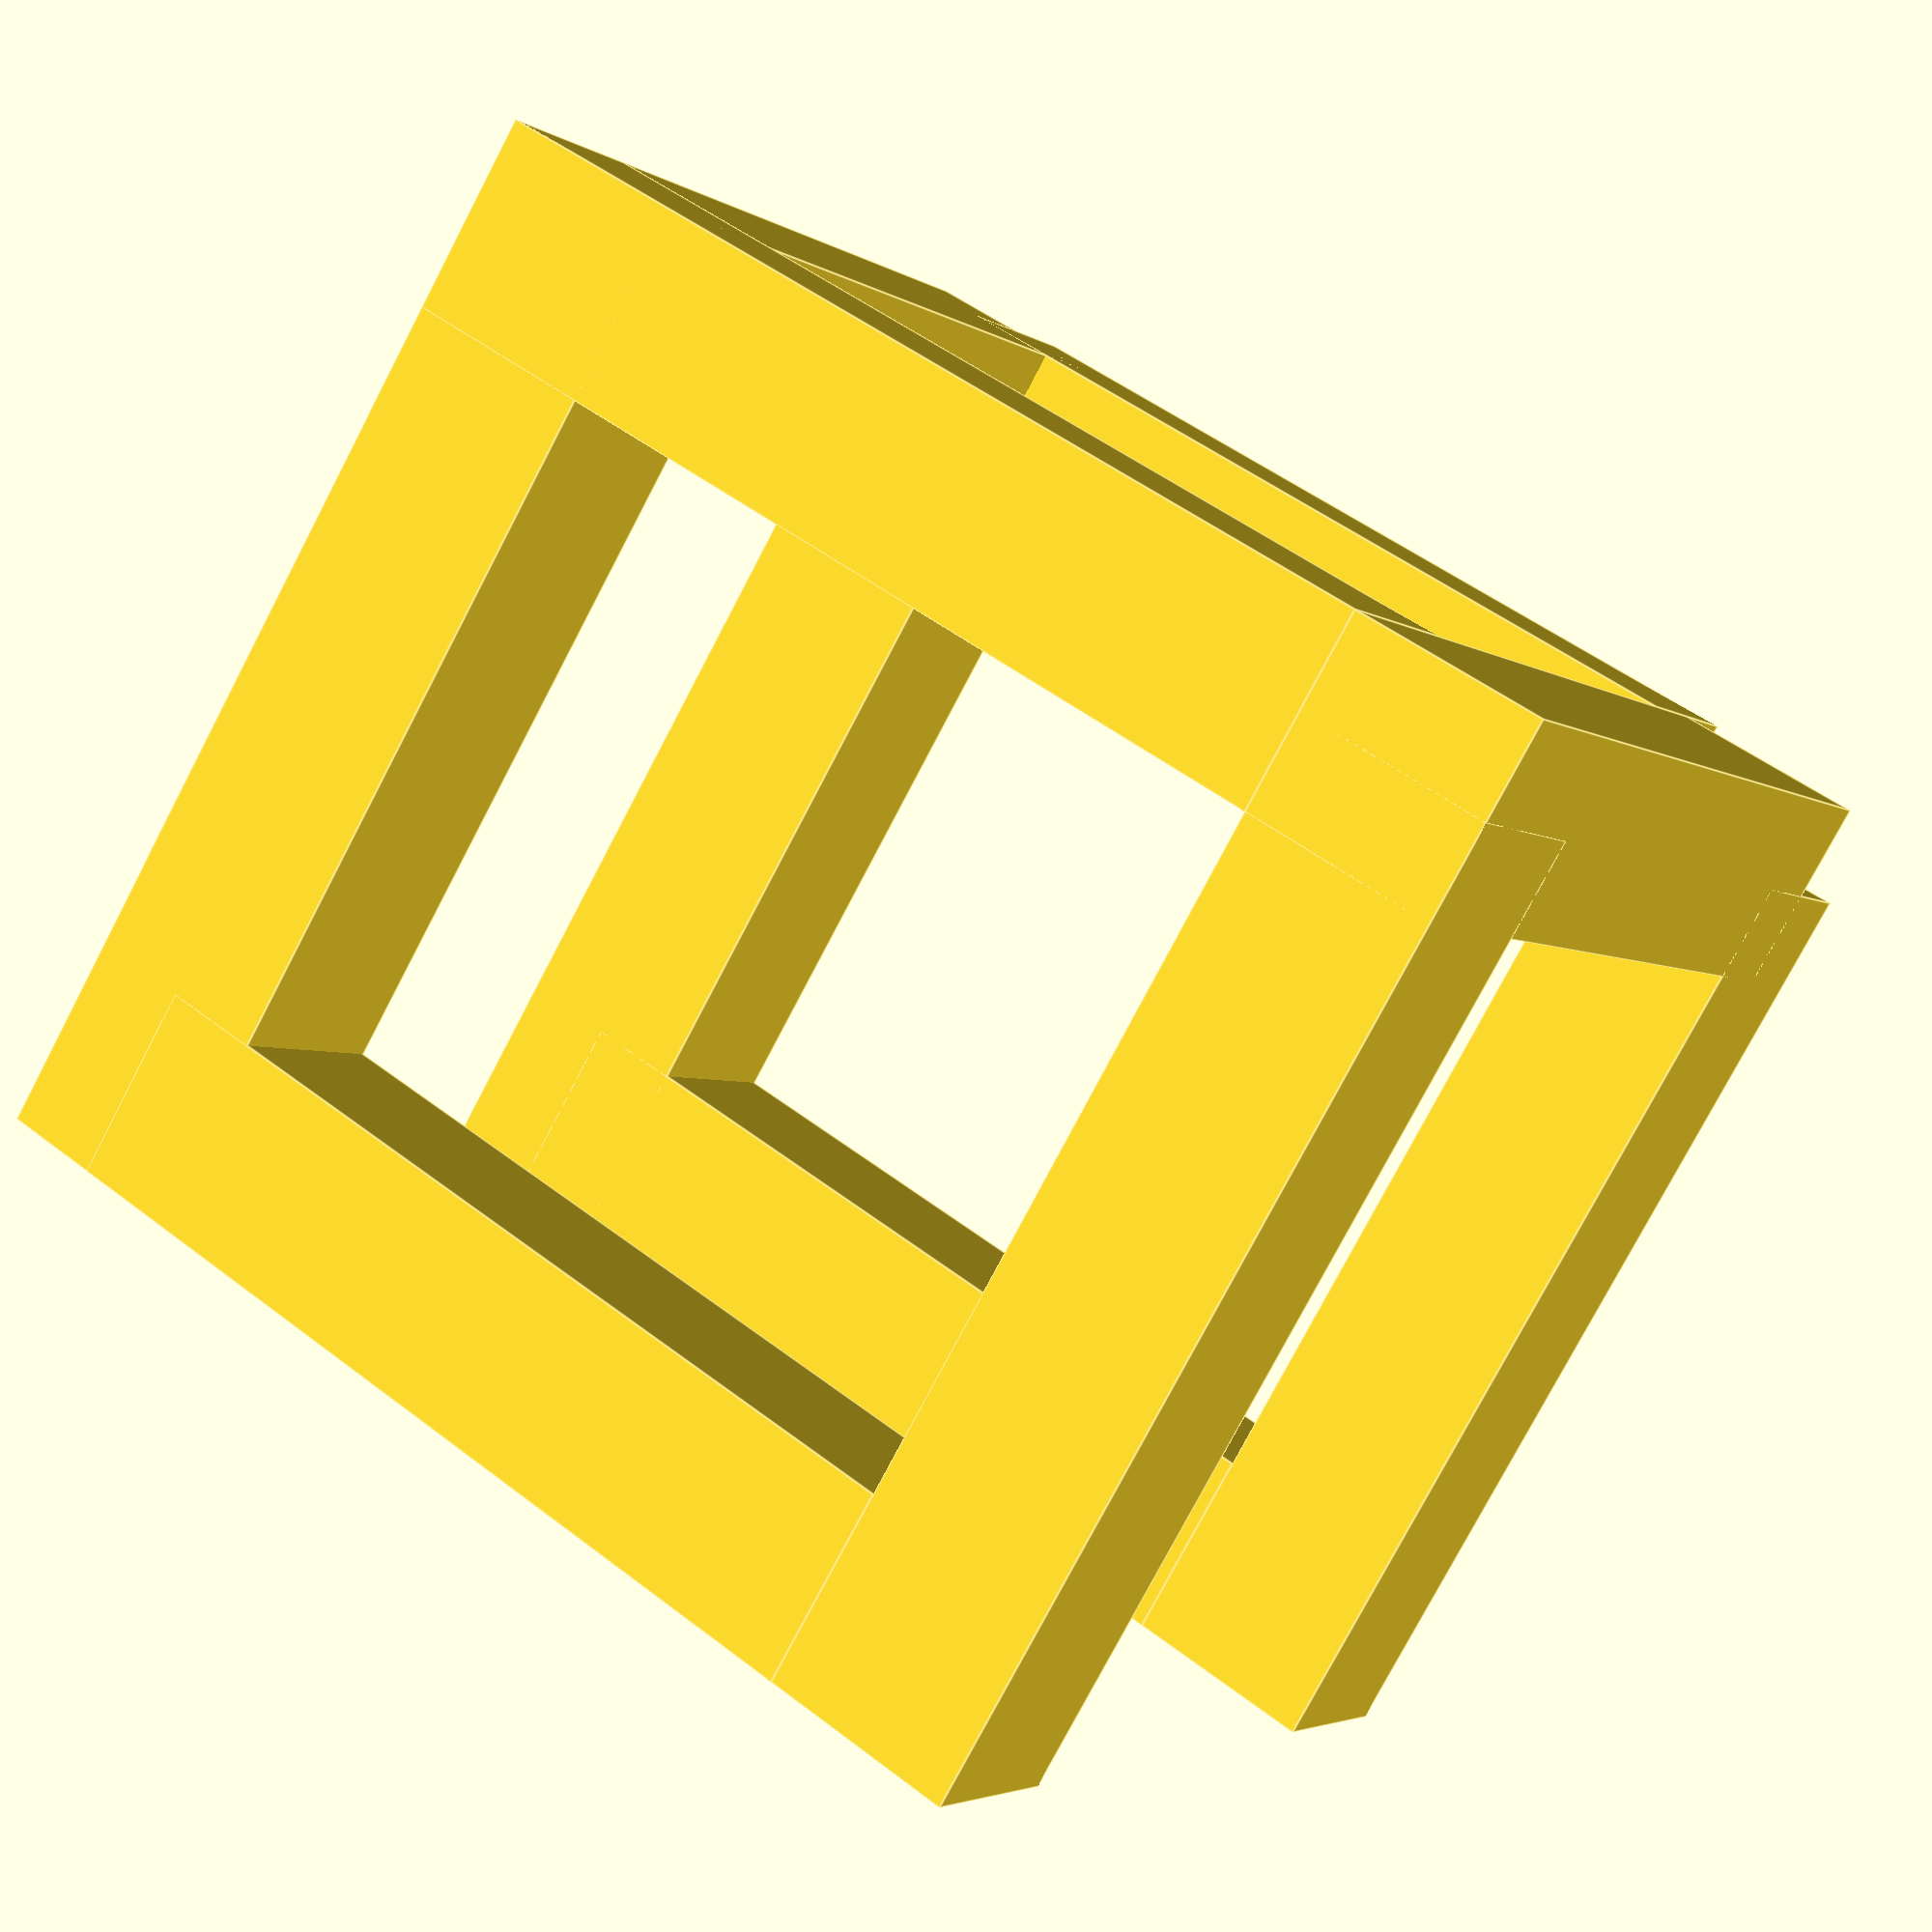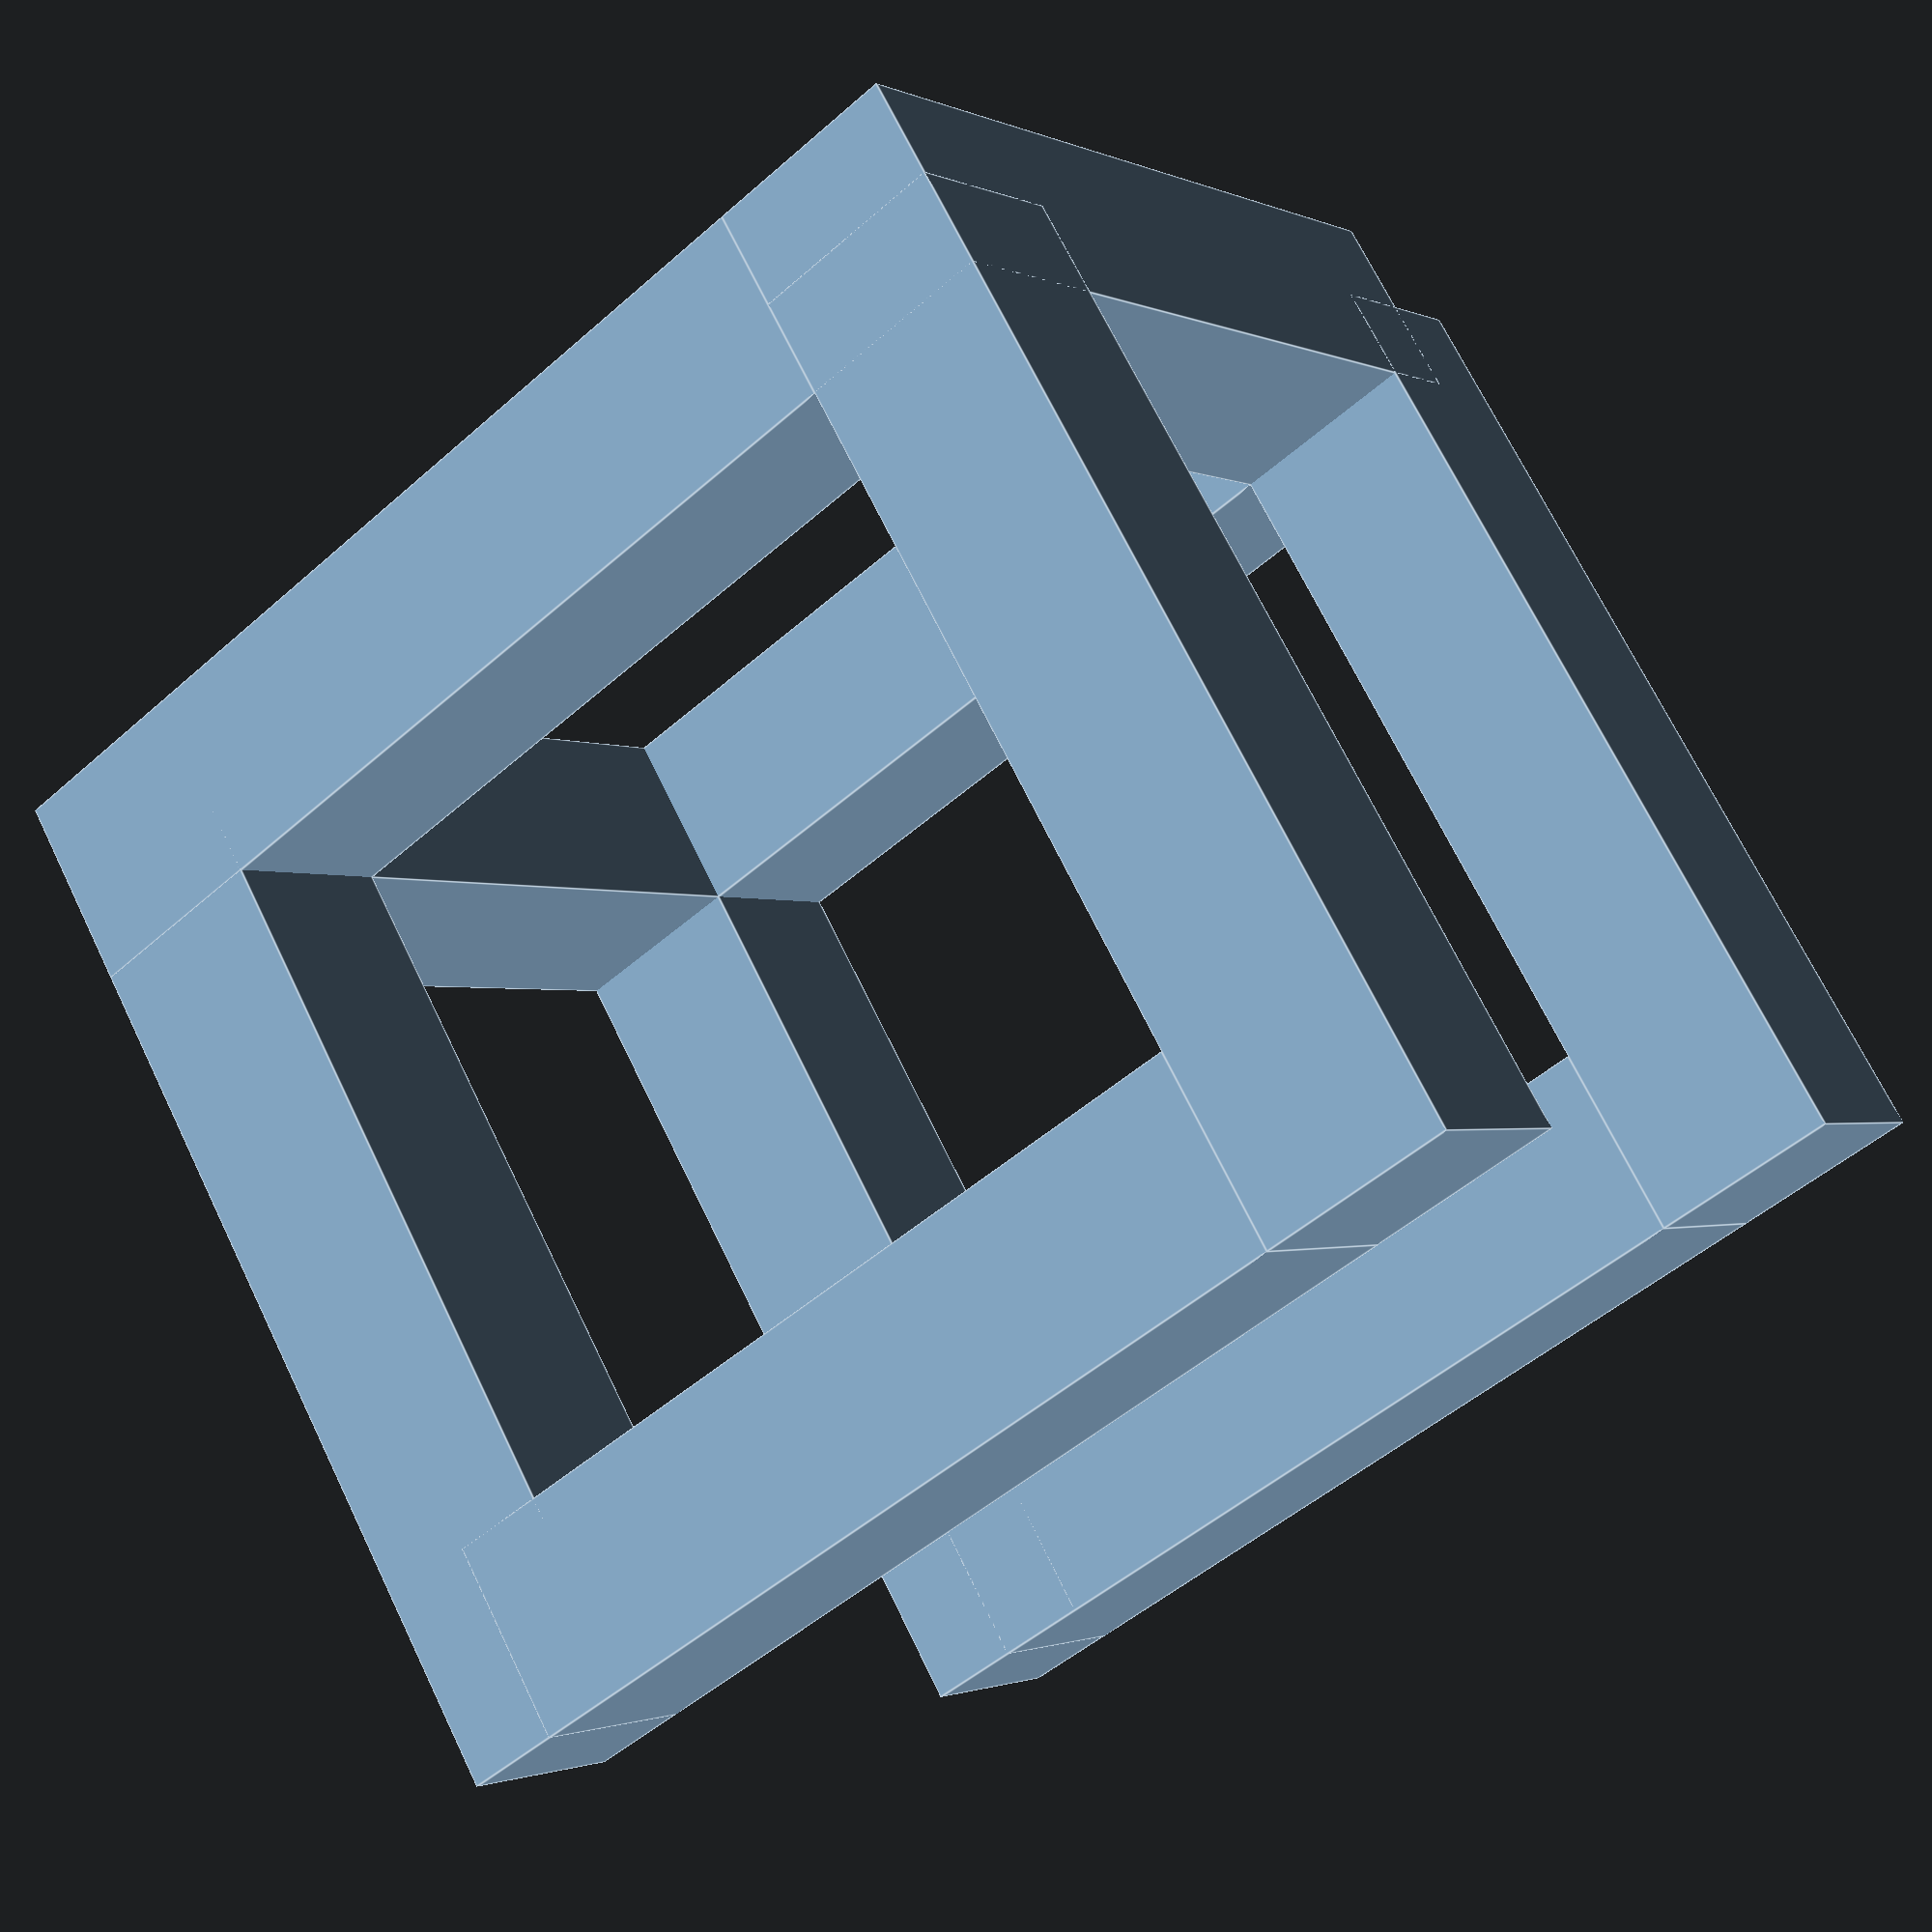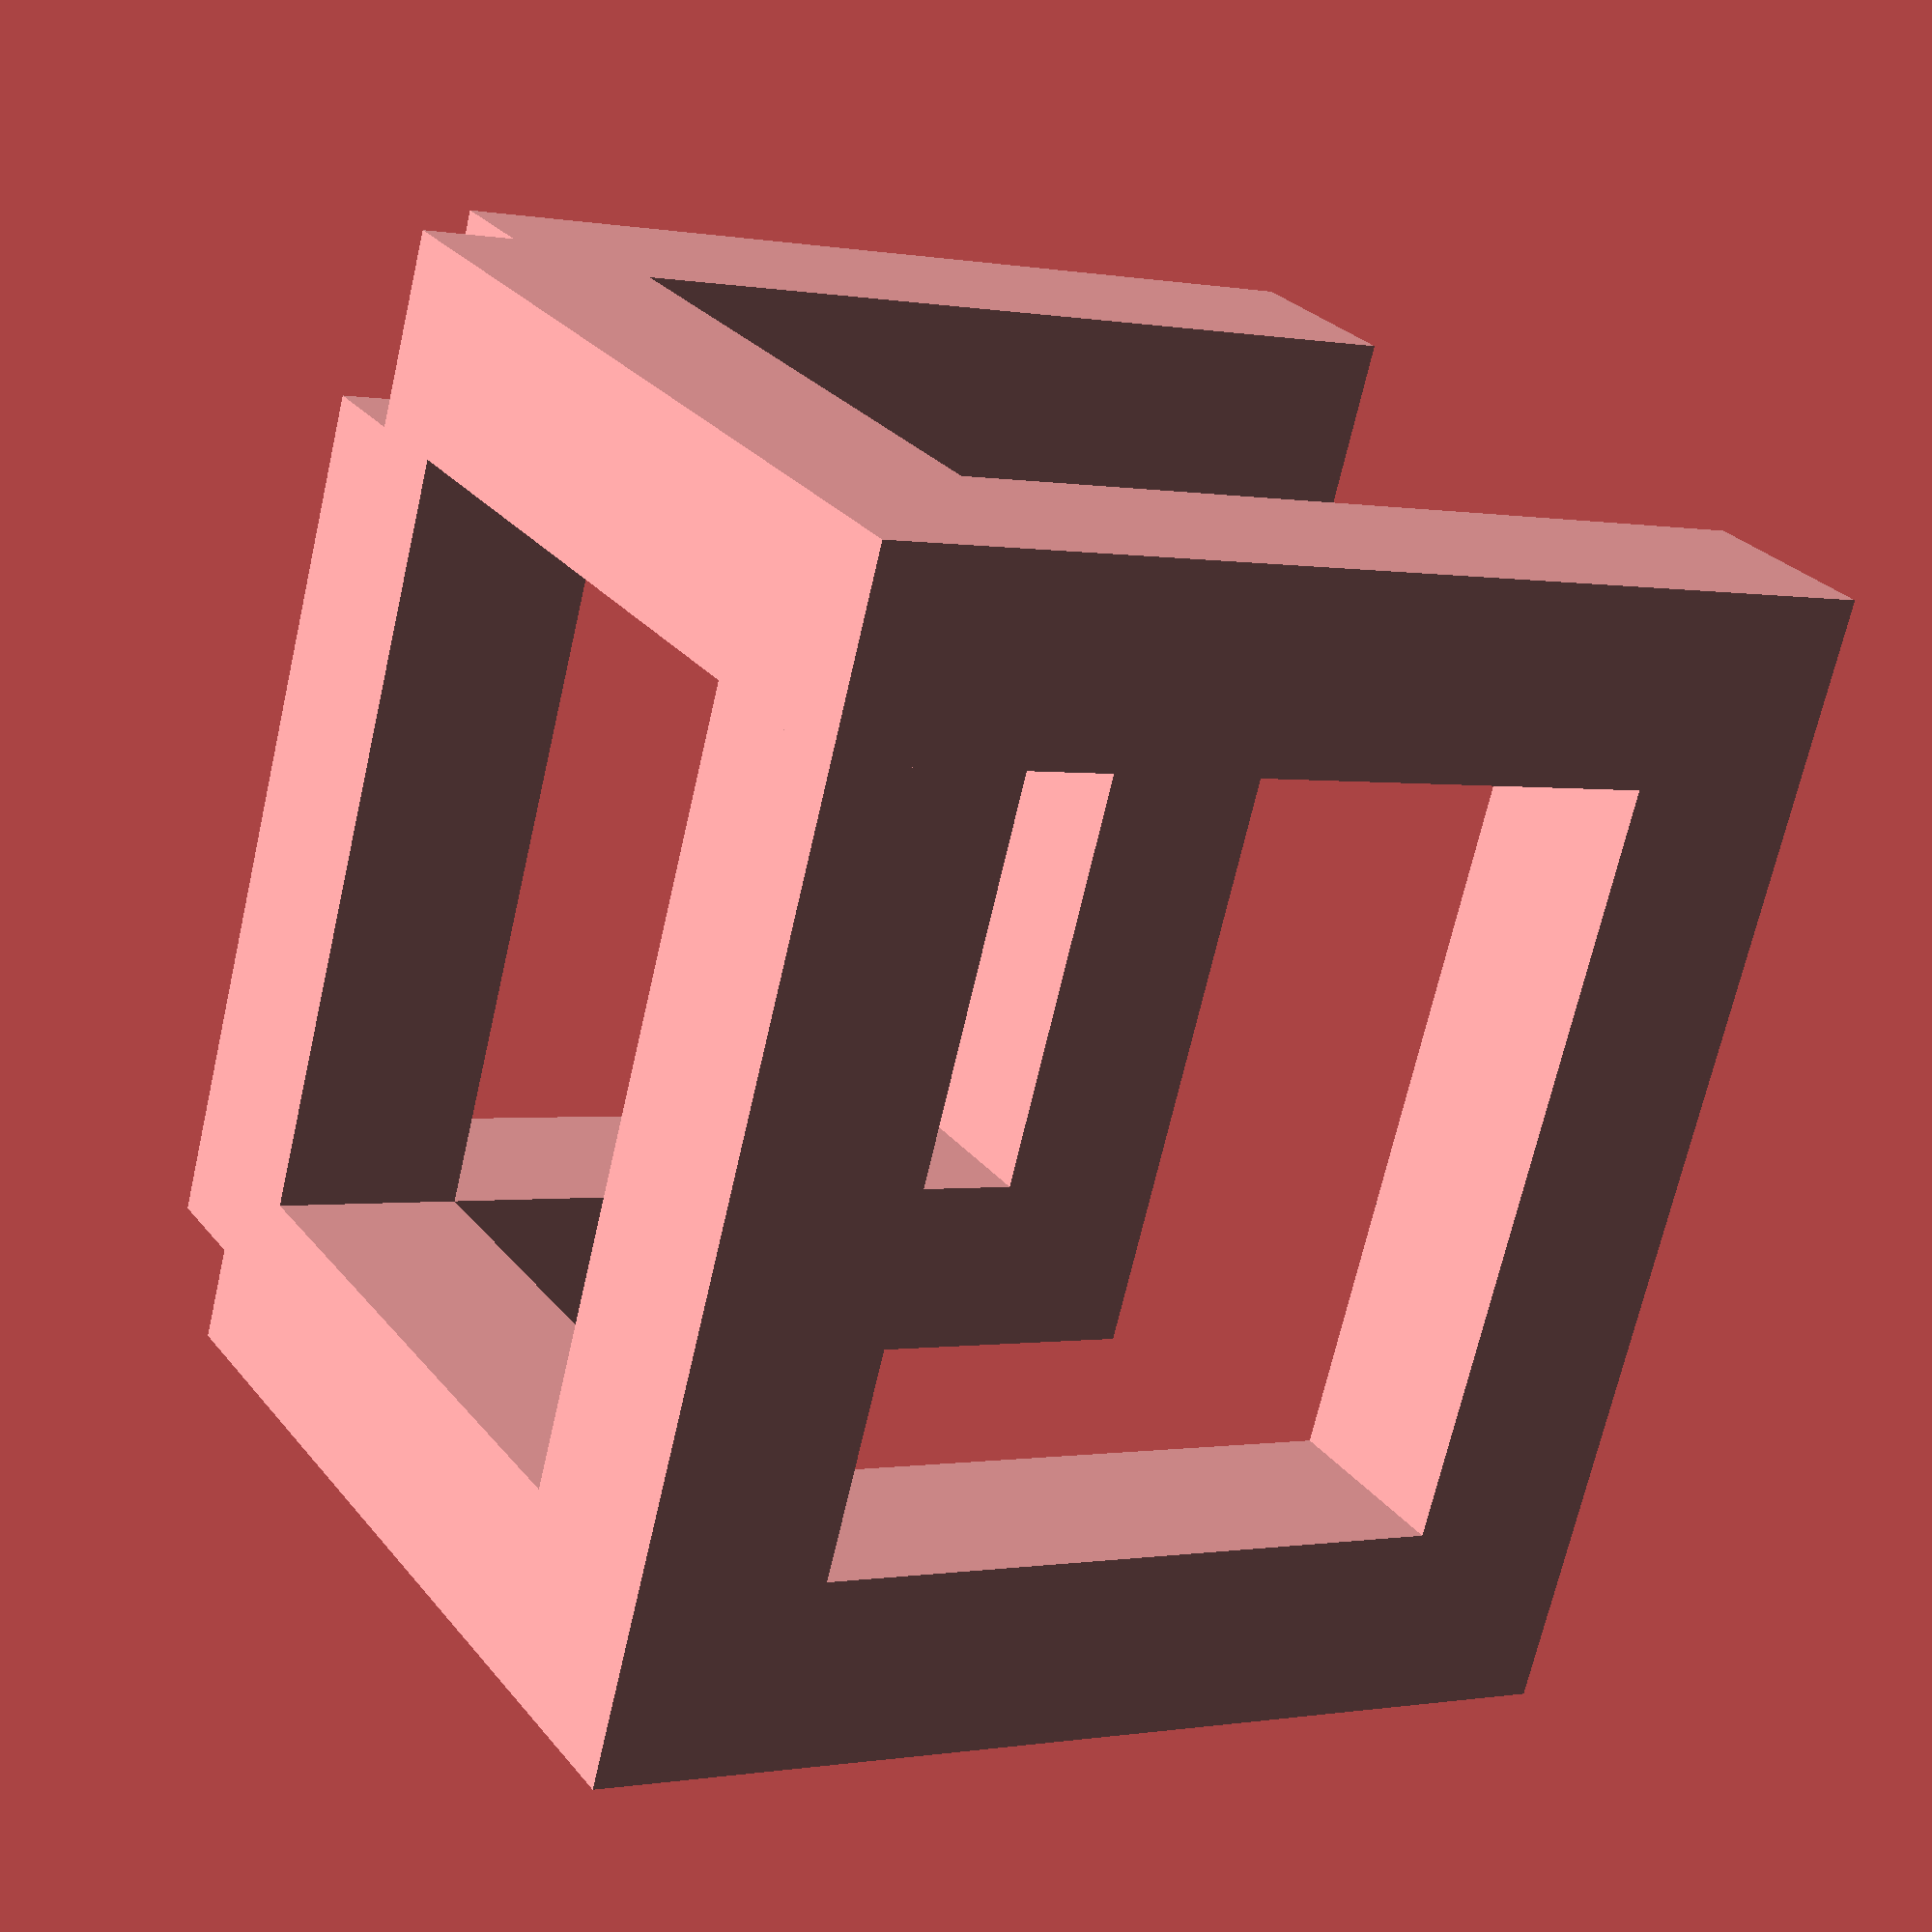
<openscad>
cube([90,20,20]);

translate([0,100, 0])
cube([90,20,20]);

translate([0, 0, 10-.01])
cube([20,20,100]);

translate([0, 100, 10-.01])
cube([20,20,100]);

translate([90-10, 100, 10-.01])
cube([20,20,100]);

translate([90-10, 0, 10-.01])
cube([20,20,100]);

cube([20, 100, 20]);


translate([0, 10, 100-10])
cube([20, 90, 20]);

translate([90-10, 10, 0])
cube([20, 90, 20]);

translate([90-10, 10, 100-10])
cube([20, 90, 20]);
</openscad>
<views>
elev=78.3 azim=239.4 roll=152.3 proj=p view=edges
elev=109.7 azim=232.9 roll=205.9 proj=p view=edges
elev=180.4 azim=156.1 roll=303.7 proj=p view=solid
</views>
